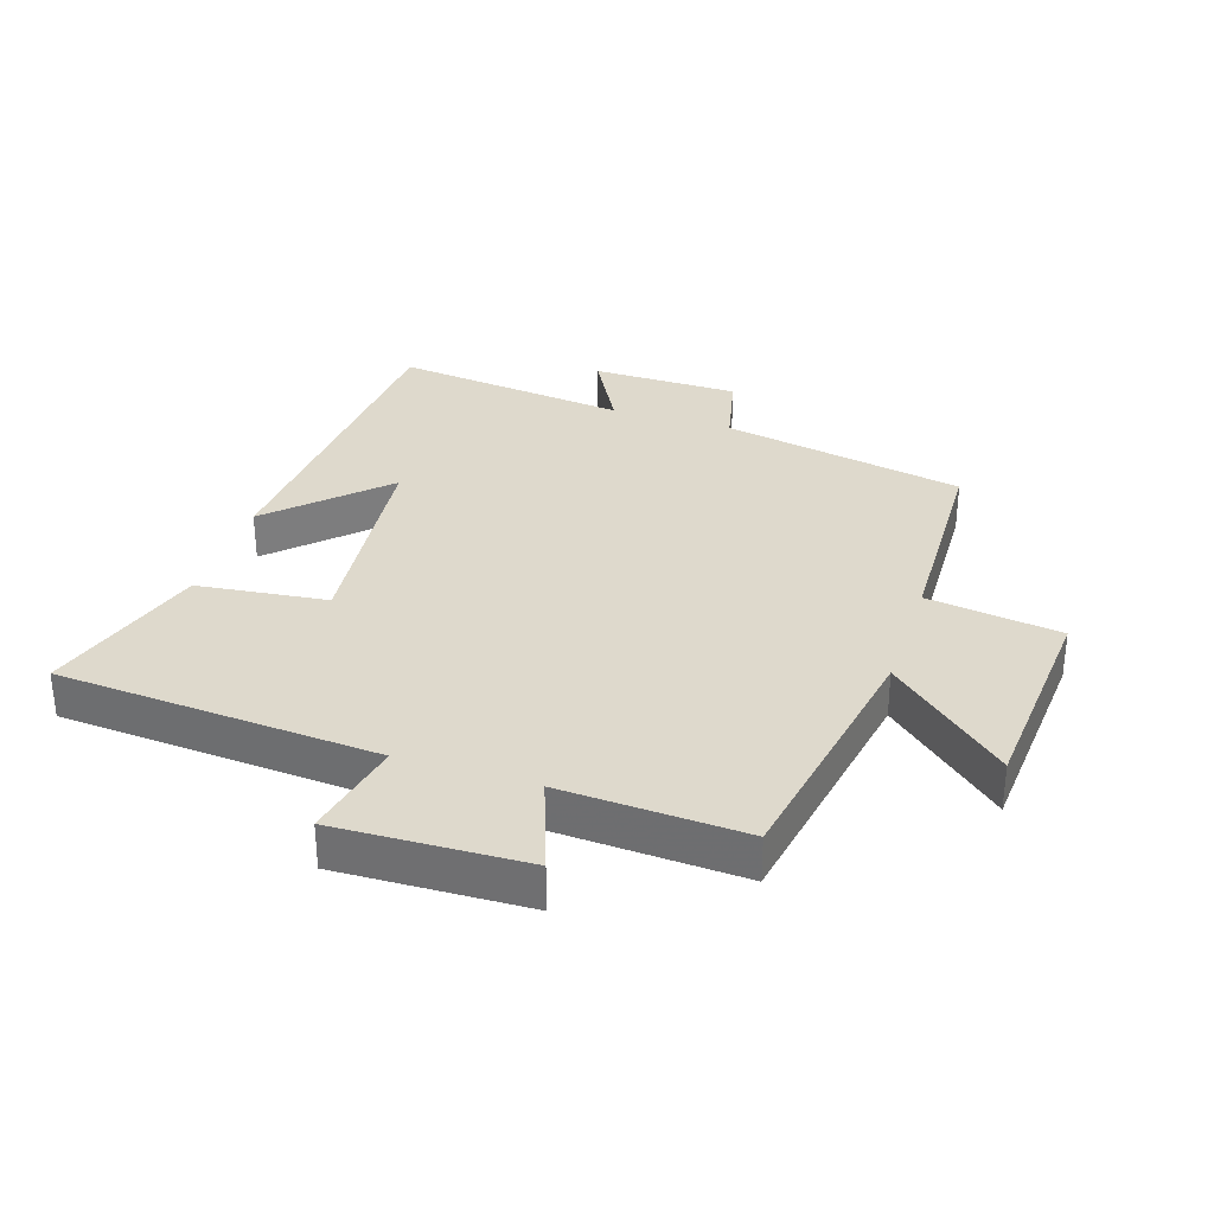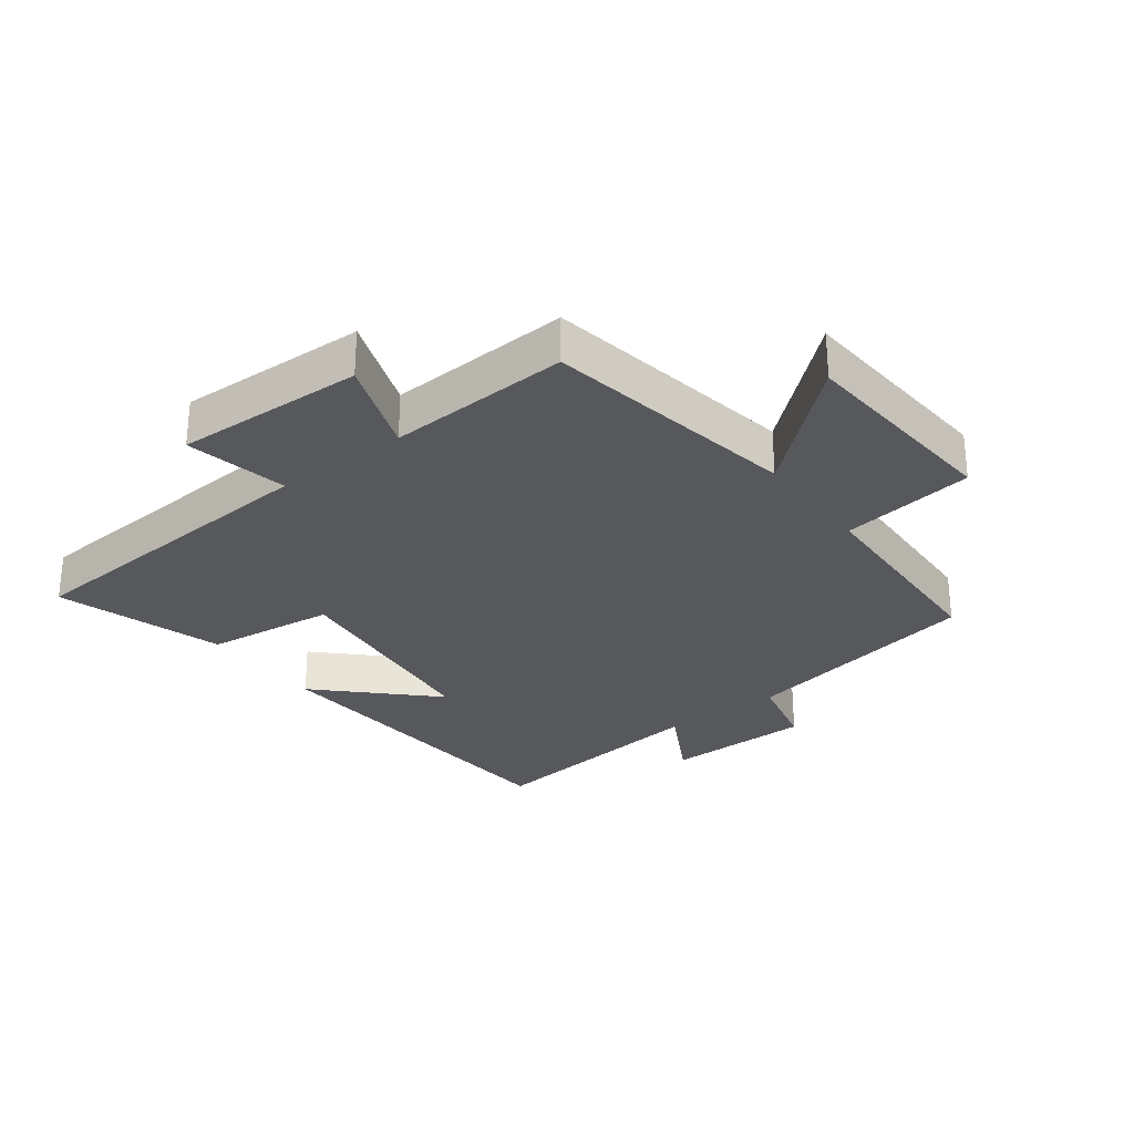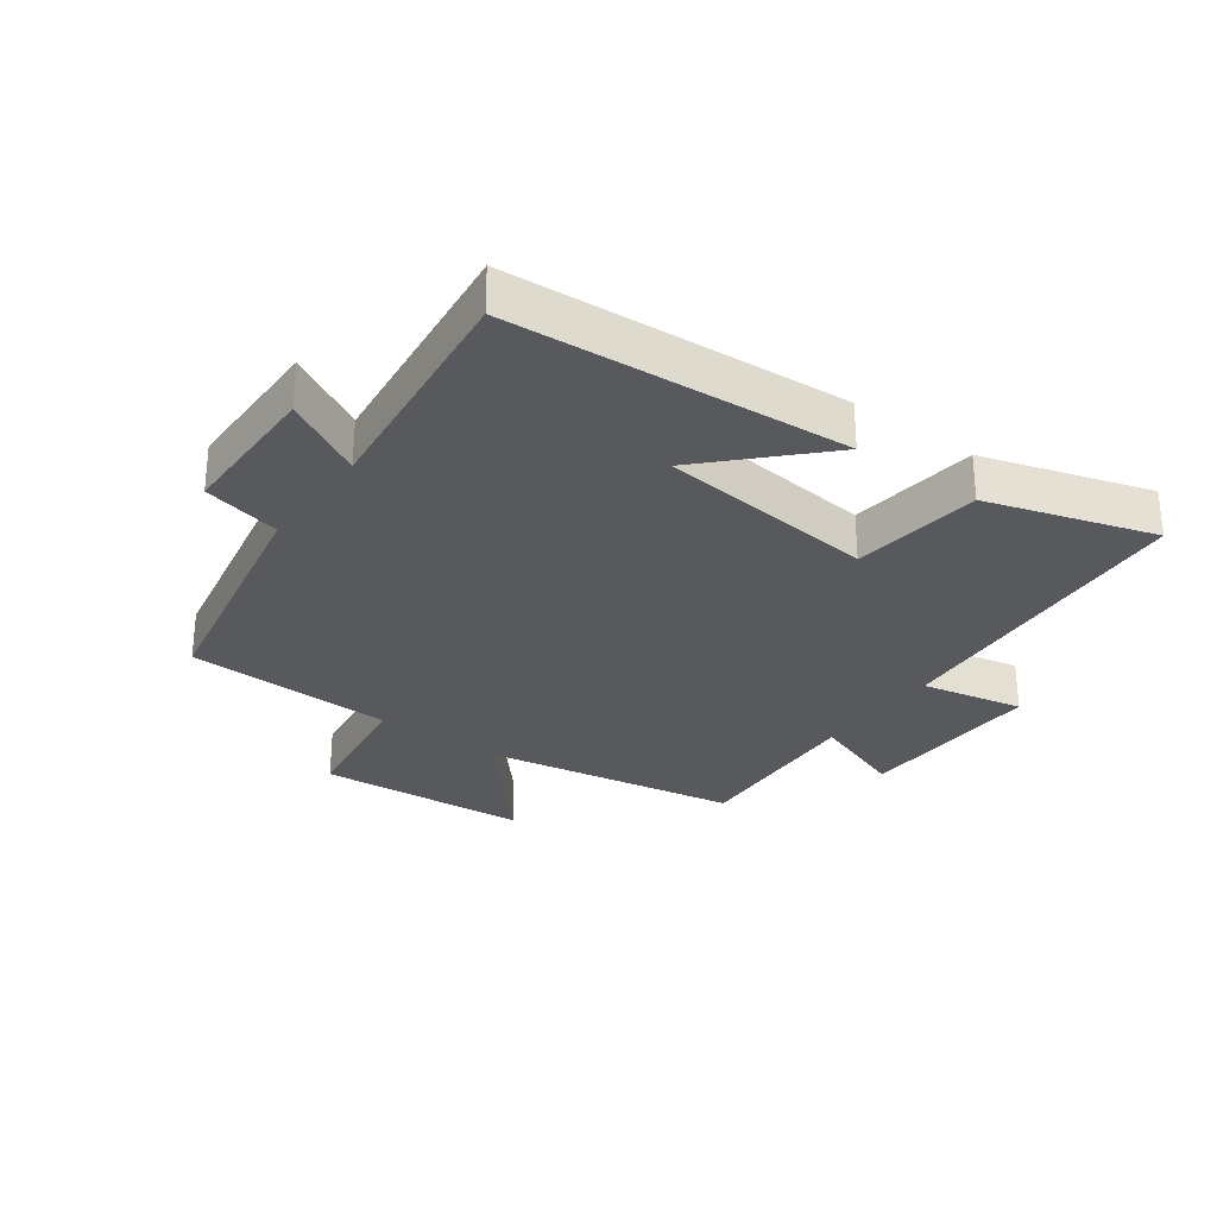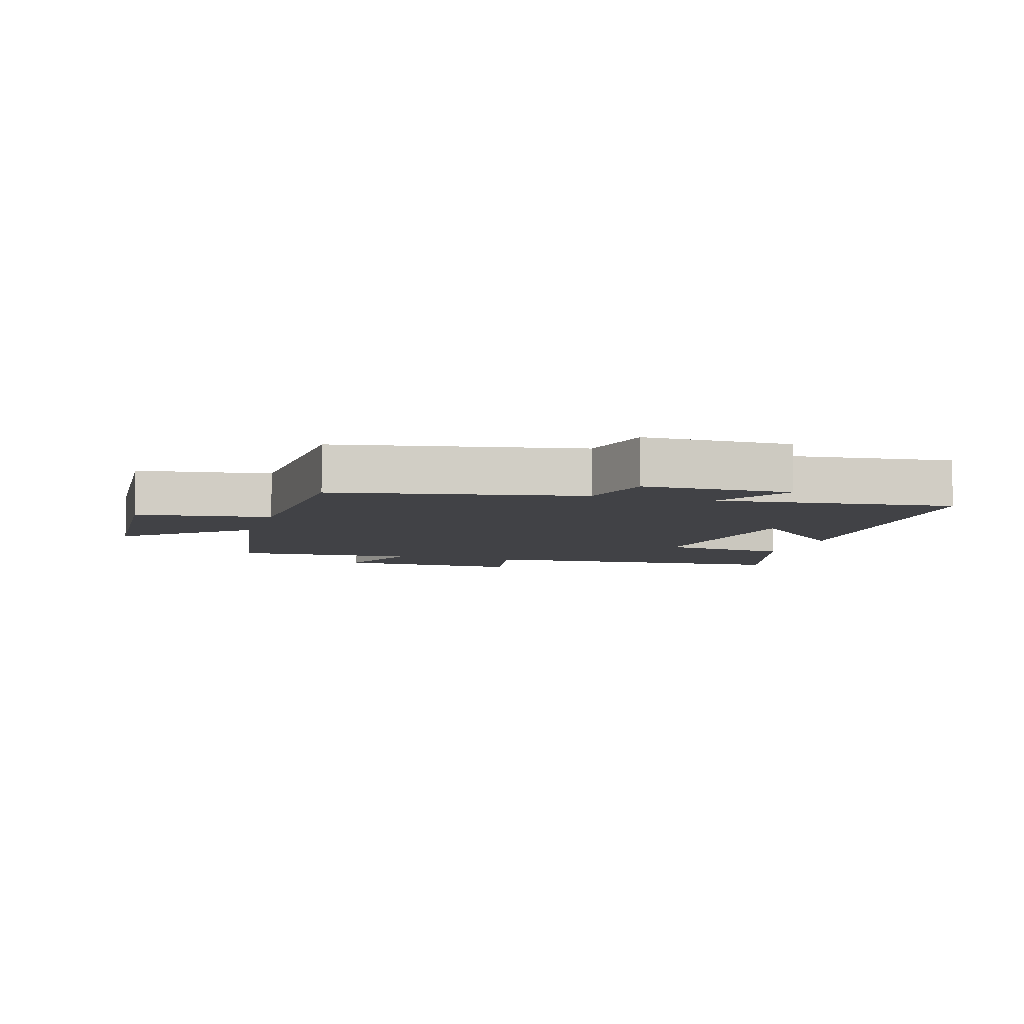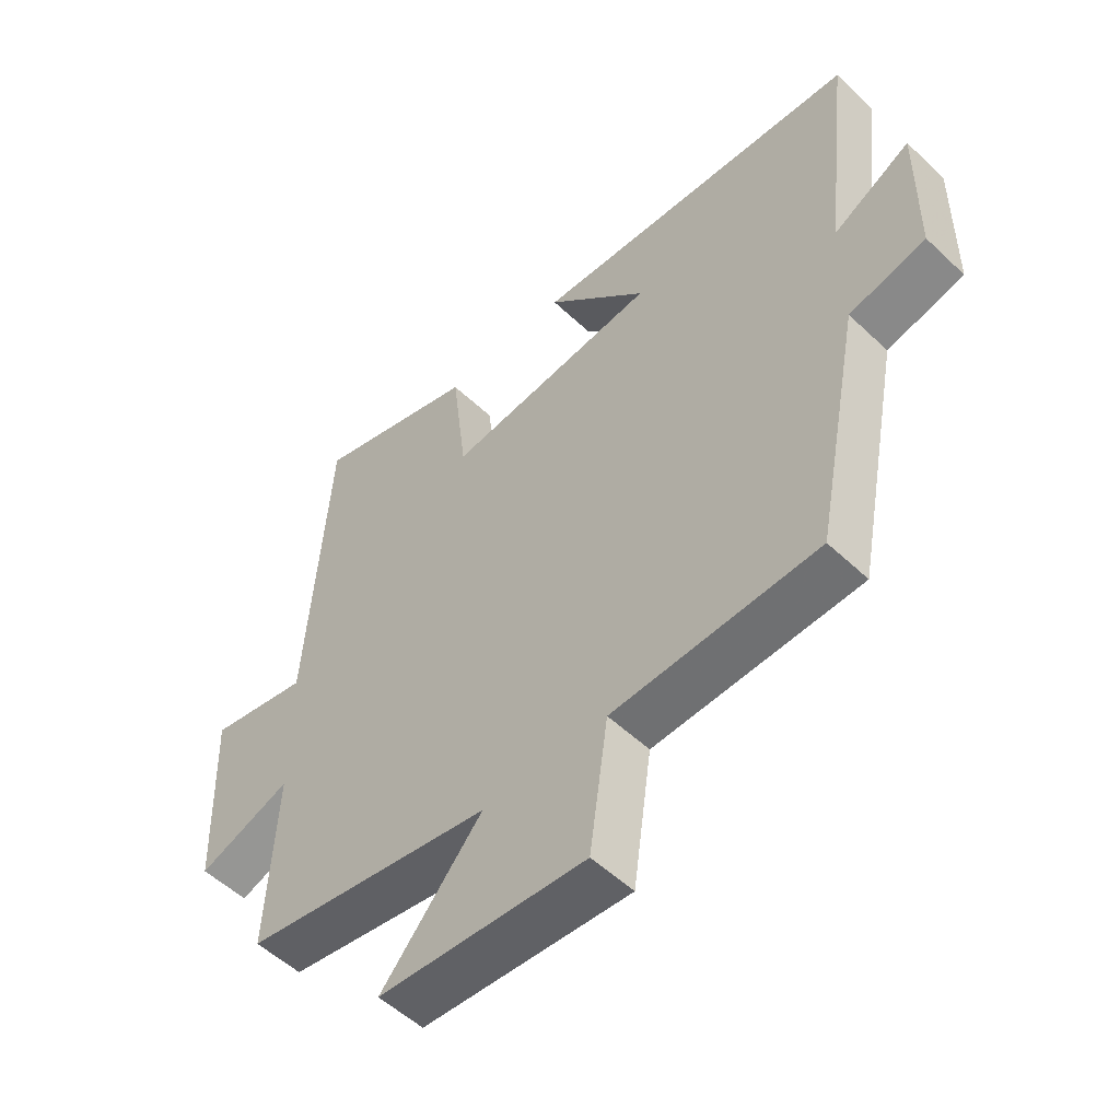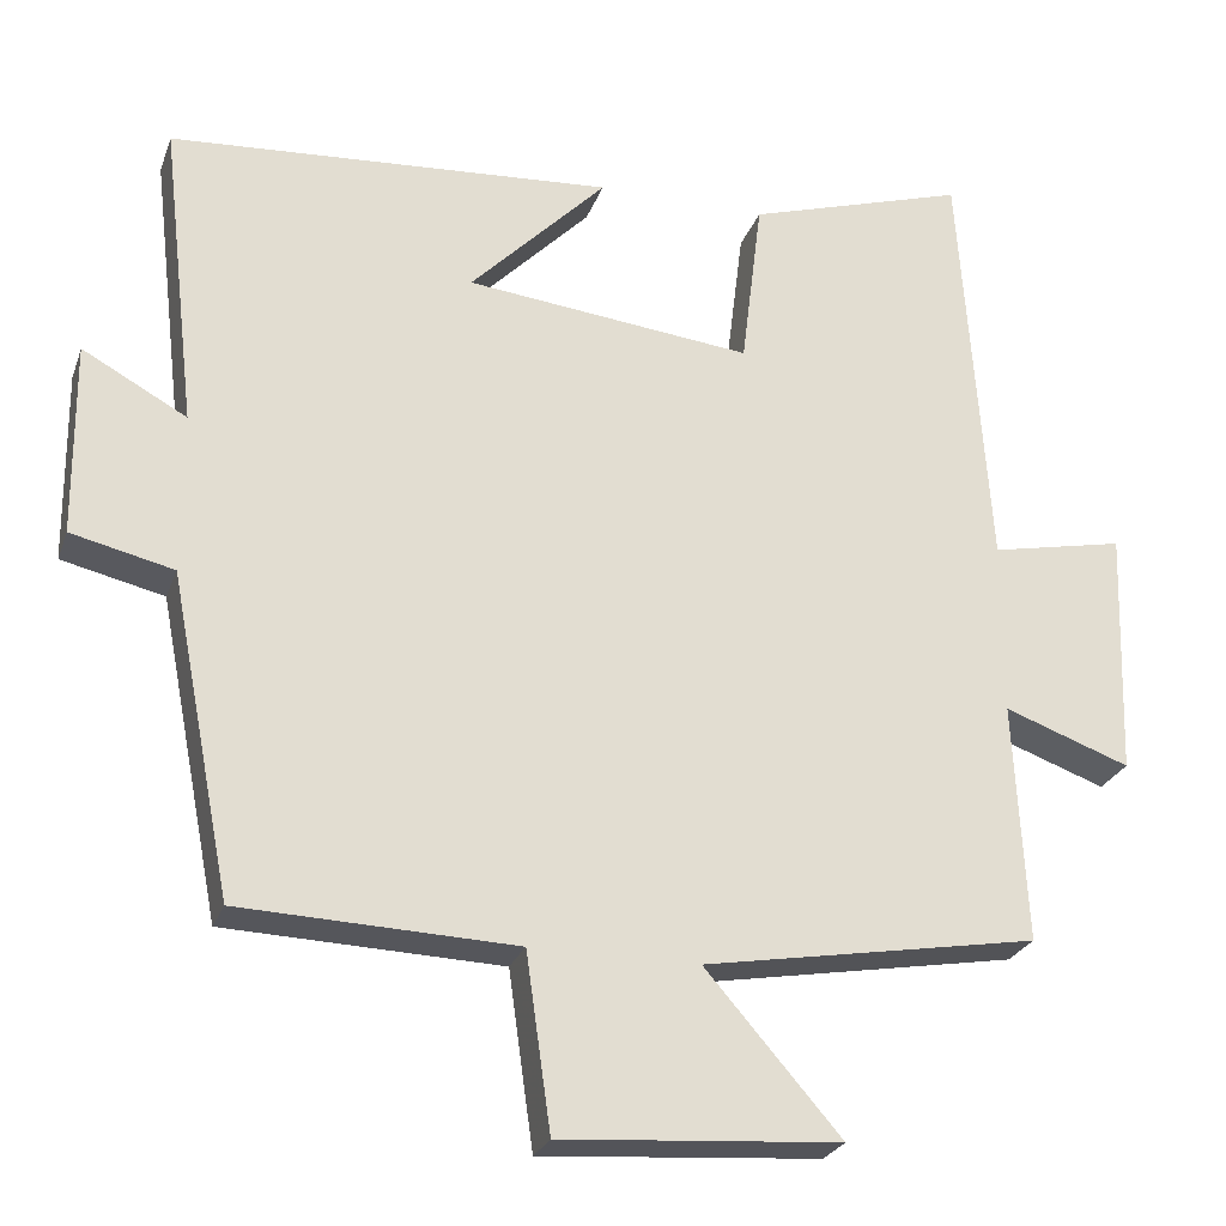
<metadata>
{"format":"obj","ext":"obj","renderer":"f3d","projection":"perspective","resolution":1024,"background":"white","views":[{"elev":32.2,"azim":108.1,"up":"+Y"},{"elev":-28.8,"azim":127.0,"up":"+Y"},{"elev":-29.4,"azim":-36.0,"up":"+Y"},{"elev":-6.6,"azim":-107.0,"up":"+Y"},{"elev":-53.4,"azim":-135.2,"up":"+Z"},{"elev":-25.5,"azim":-17.2,"up":"+Z"}]}
</metadata>
<code>
v 0.515 0.07 -0.43
v 0.11 0.07 -0.5
v 0.274 0.07 -0.688
v -0.062 0.07 -0.712
v -0.092 0.07 -0.5
v -0.425 0.07 -0.488
v -0.5 0.07 -0.102
v -0.624 0.07 -0.073
v -0.626 0.07 0.161
v -0.5 0.07 0.092
v -0.543 0.07 0.464
v -0.006 0.07 0.5
v -0.171 0.07 0.332
v 0.175 0.07 0.294
v 0.2 0.07 0.5
v 0.465 0.07 0.581
v 0.5 0.07 0.072
v 0.662 0.07 0.105
v 0.652 0.07 -0.195
v 0.5 0.07 -0.14
v 0.515 0 -0.43
v 0.11 0 -0.5
v 0.274 0 -0.688
v -0.062 0 -0.712
v -0.092 0 -0.5
v -0.425 0 -0.488
v -0.5 0 -0.102
v -0.624 0 -0.073
v -0.626 0 0.161
v -0.5 0 0.092
v -0.543 0 0.464
v -0.006 0 0.5
v -0.171 0 0.332
v 0.175 0 0.294
v 0.2 0 0.5
v 0.465 0 0.581
v 0.5 0 0.072
v 0.662 0 0.105
v 0.652 0 -0.195
v 0.5 0 -0.14
f 17 18 19 20
f 15 16 17 20
f 14 15 20 1
f 13 14 1 2
f 10 11 12 13
f 10 13 2
f 7 8 9 10
f 5 6 7 10
f 5 10 2 3
f 3 4 5
f 40 39 38 37
f 40 37 36 35
f 21 40 35 34
f 22 21 34 33
f 33 32 31 30
f 22 33 30
f 30 29 28 27
f 30 27 26 25
f 23 22 30 25
f 25 24 23
f 1 21 22 2
f 2 22 23 3
f 3 23 24 4
f 4 24 25 5
f 5 25 26 6
f 6 26 27 7
f 7 27 28 8
f 8 28 29 9
f 9 29 30 10
f 10 30 31 11
f 11 31 32 12
f 12 32 33 13
f 13 33 34 14
f 14 34 35 15
f 15 35 36 16
f 16 36 37 17
f 17 37 38 18
f 18 38 39 19
f 19 39 40 20
f 20 40 21 1

</code>
